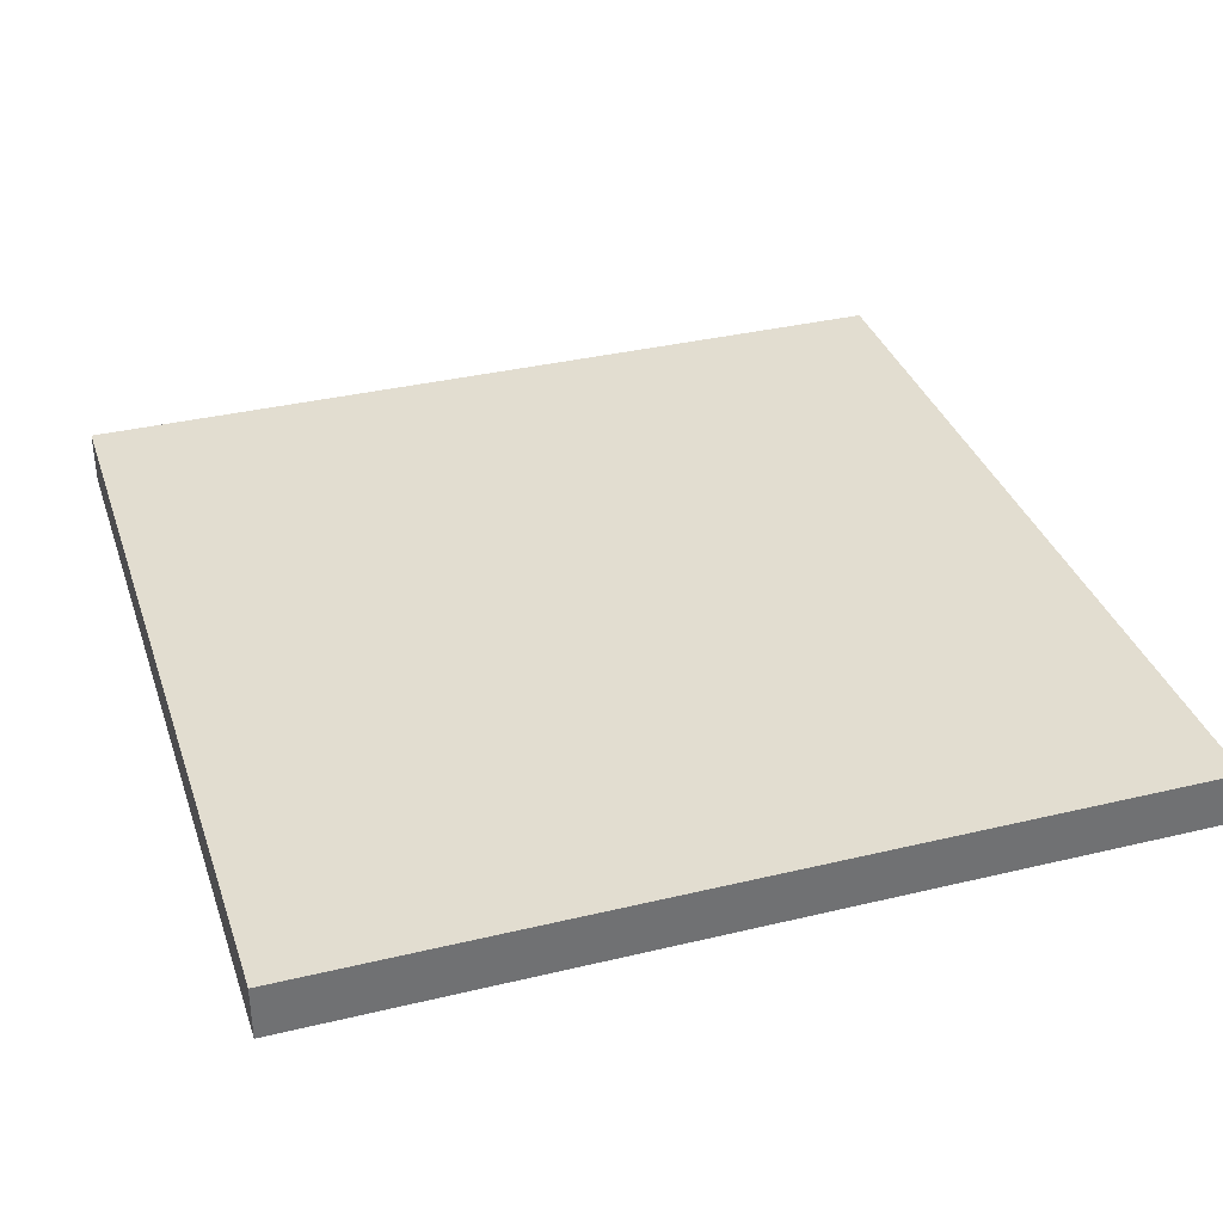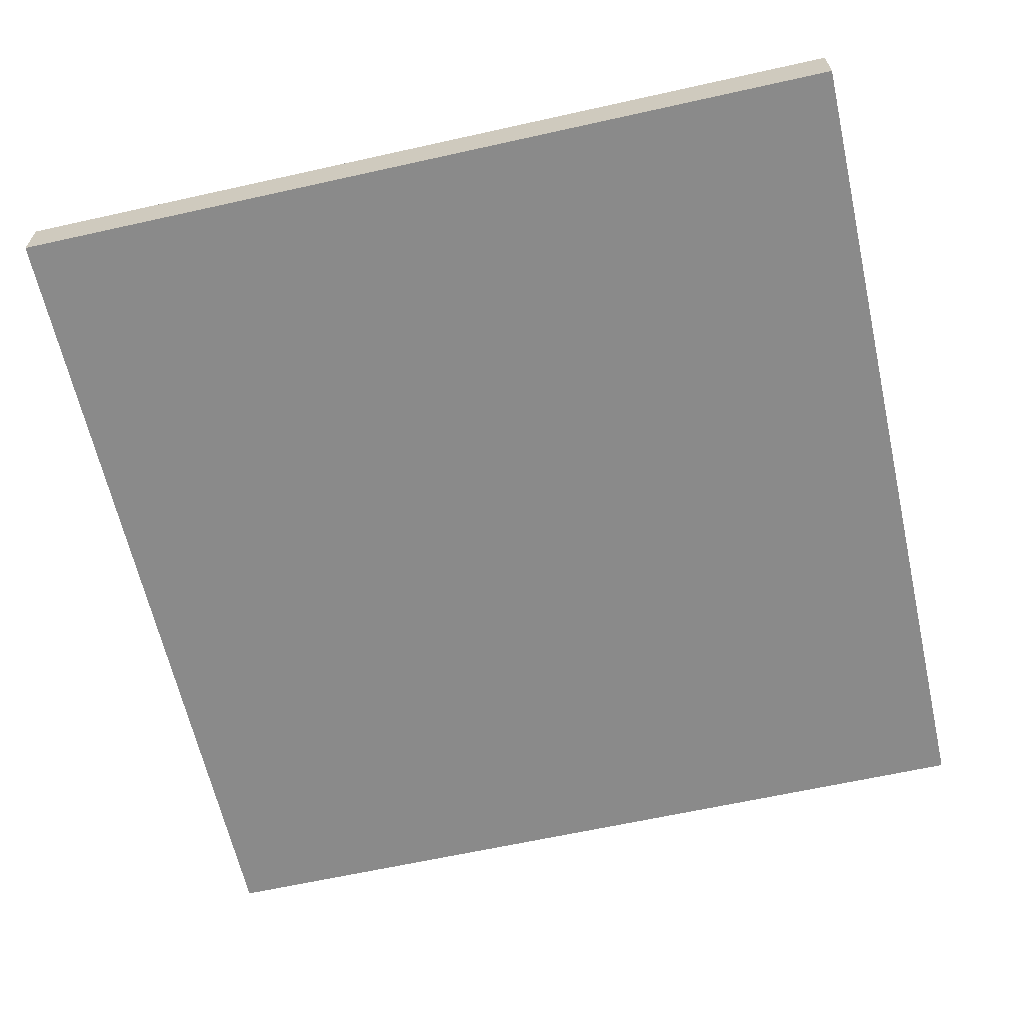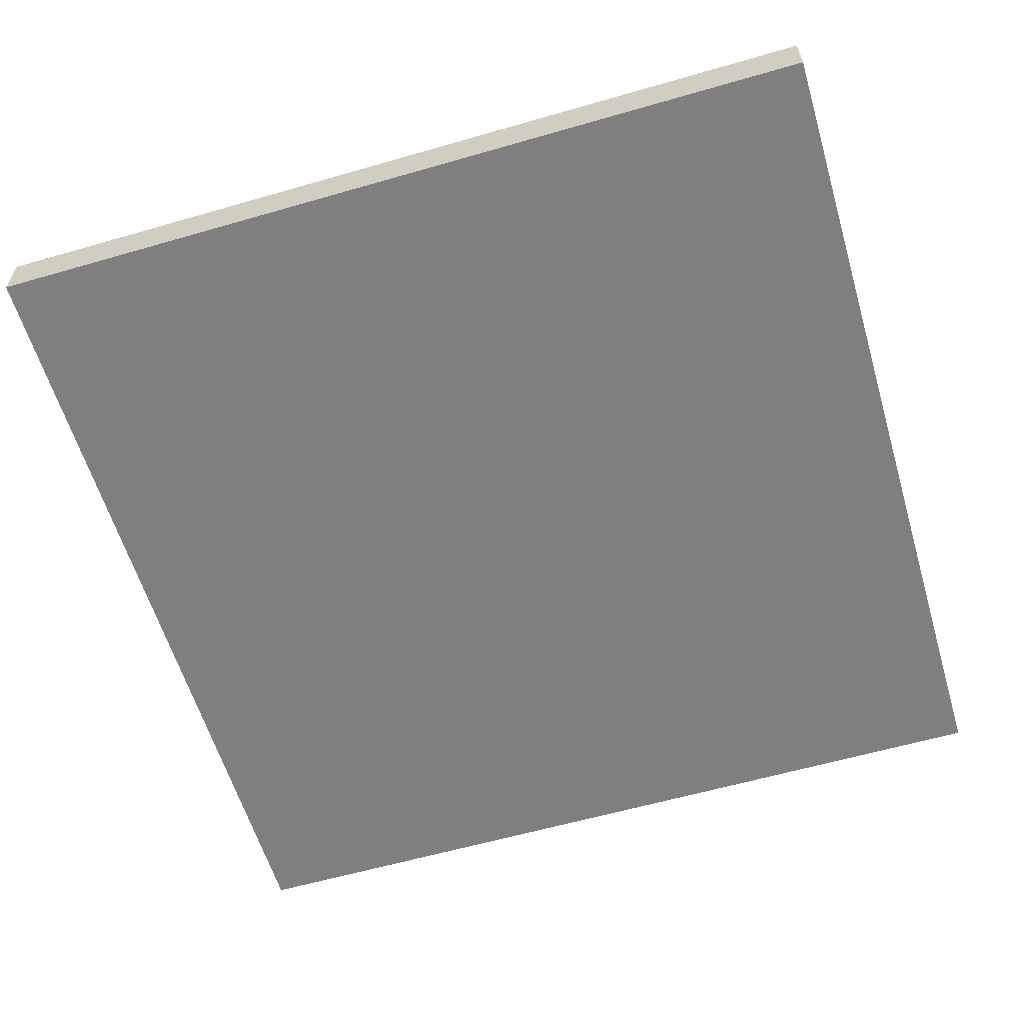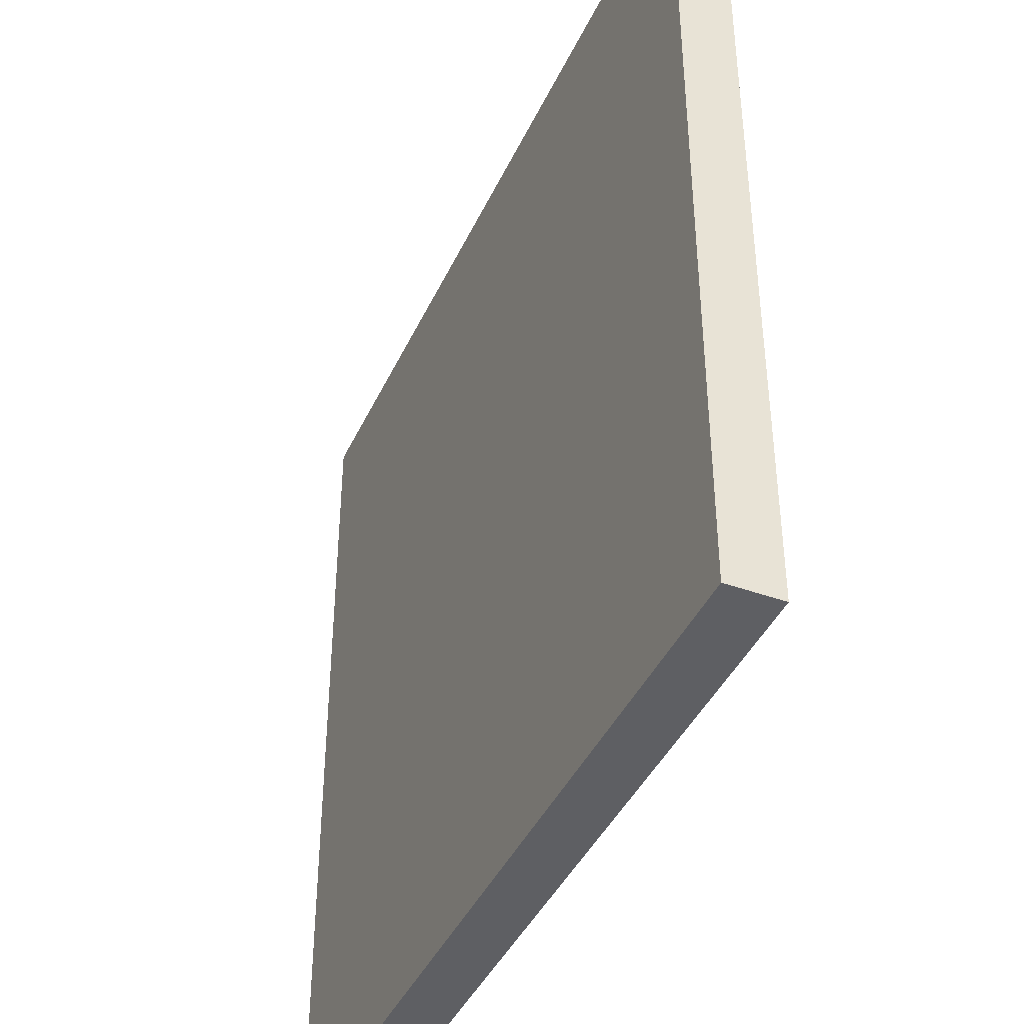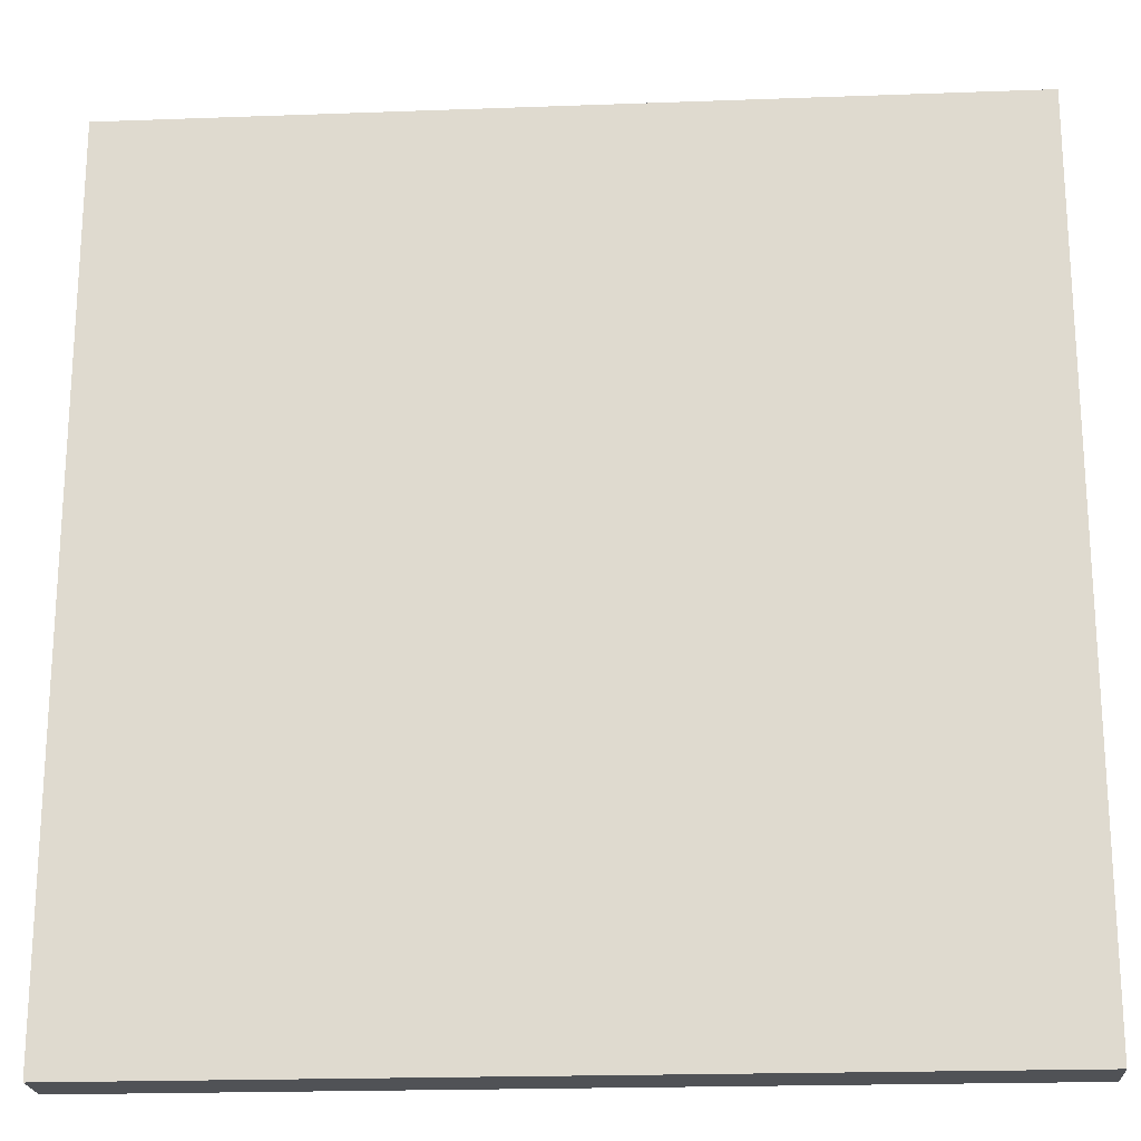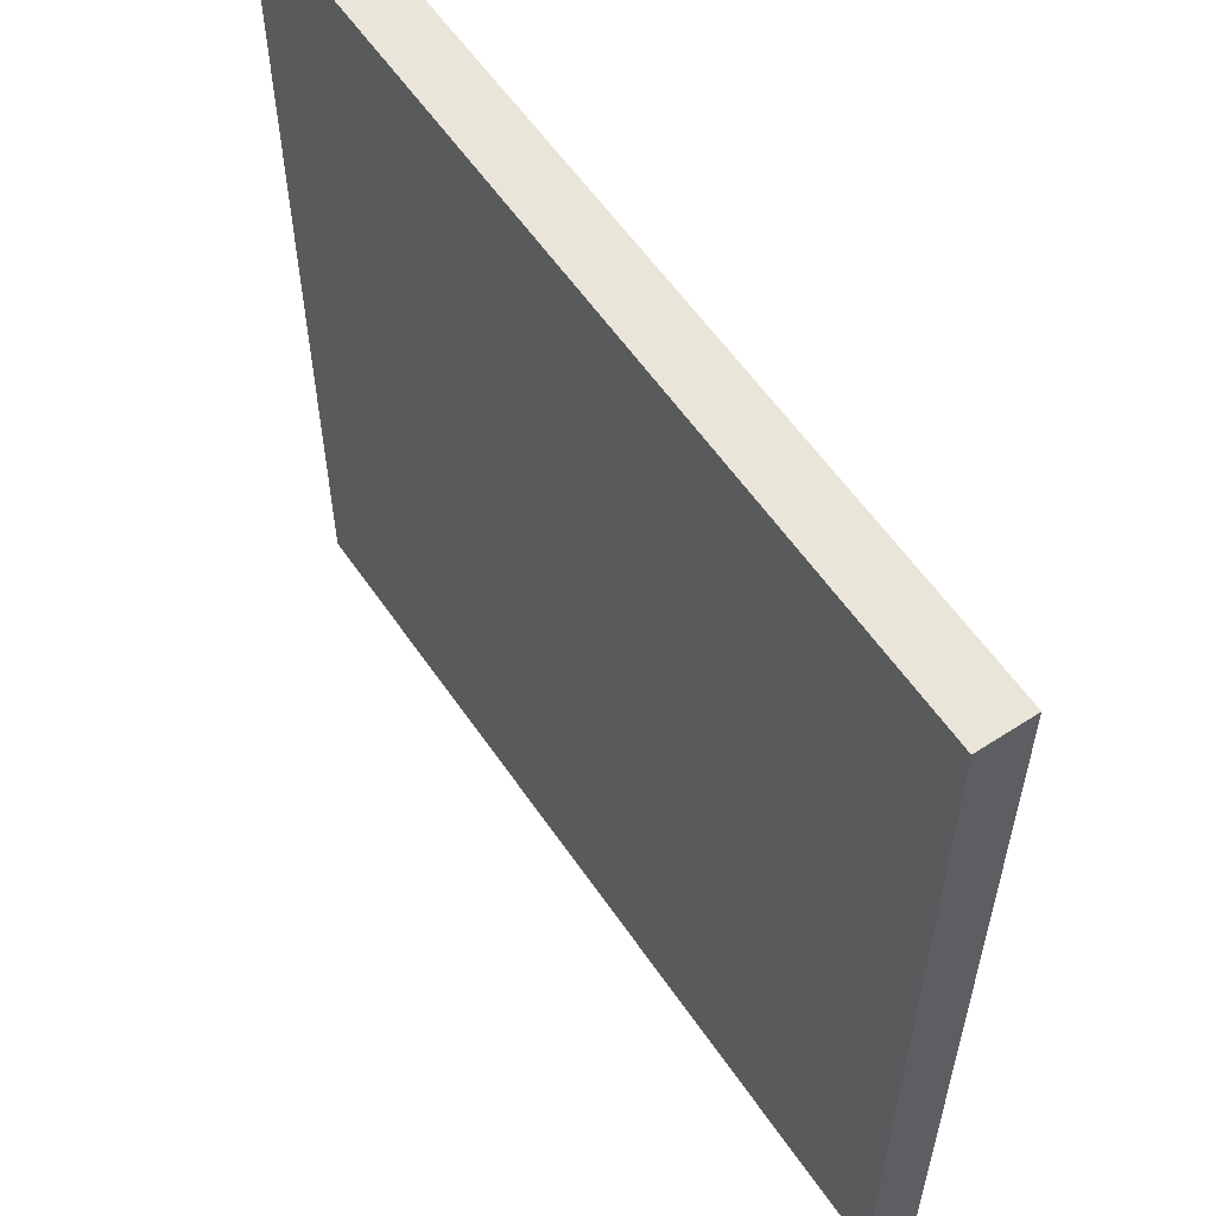
<metadata>
{"format":"obj","ext":"obj","renderer":"f3d","projection":"perspective","resolution":1024,"background":"white","views":[{"elev":35.2,"azim":-107.7,"up":"+Z"},{"elev":-63.5,"azim":-77.3,"up":"+Z"},{"elev":-59.8,"azim":-163.5,"up":"+Z"},{"elev":-41.9,"azim":66.5,"up":"+Y"},{"elev":-20.7,"azim":-176.2,"up":"+Y"},{"elev":58.1,"azim":56.0,"up":"+Y"}]}
</metadata>
<code>
o
v -2.9 3.2 -3.2
v -2.9 3.2 -3.4
v -2.9 2.9 -3.2
v -2.9 2.9 -3.4
v -2.9 0 -3.2
v -2.9 0 -3.4
v -6.1 3.2 -3.2
v -6.1 3.2 -3.4
v -6.1 2.9 -3.2
v -6.1 2.9 -3.4
v -6.1 0 -3.2
v -6.1 0 -3.4
v -2.9 3.2 -3.2
v -2.9 2.9 -3.2
v -2.9 0 -3.2
v -6.1 3.2 -3.2
v -6.1 2.9 -3.2
v -6.1 0 -3.2
v -2.9 3.2 -3.4
v -2.9 2.9 -3.4
v -2.9 0 -3.4
v -6.1 3.2 -3.4
v -6.1 2.9 -3.4
v -6.1 0 -3.4
v -2.9 3.2 -3.2
v -6.1 3.2 -3.2
v -2.9 3.2 -3.4
v -6.1 3.2 -3.4
v -2.9 0 -3.2
v -6.1 0 -3.2
v -2.9 0 -3.4
v -6.1 0 -3.4
f 3 2 1
f 4 2 3
f 5 4 3
f 6 4 5
f 7 8 9
f 9 8 10
f 9 10 11
f 11 10 12
f 16 14 13
f 17 15 14
f 17 14 16
f 18 15 17
f 19 20 22
f 20 21 23
f 22 20 23
f 23 21 24
f 27 26 25
f 28 26 27
f 29 30 31
f 31 30 32

</code>
